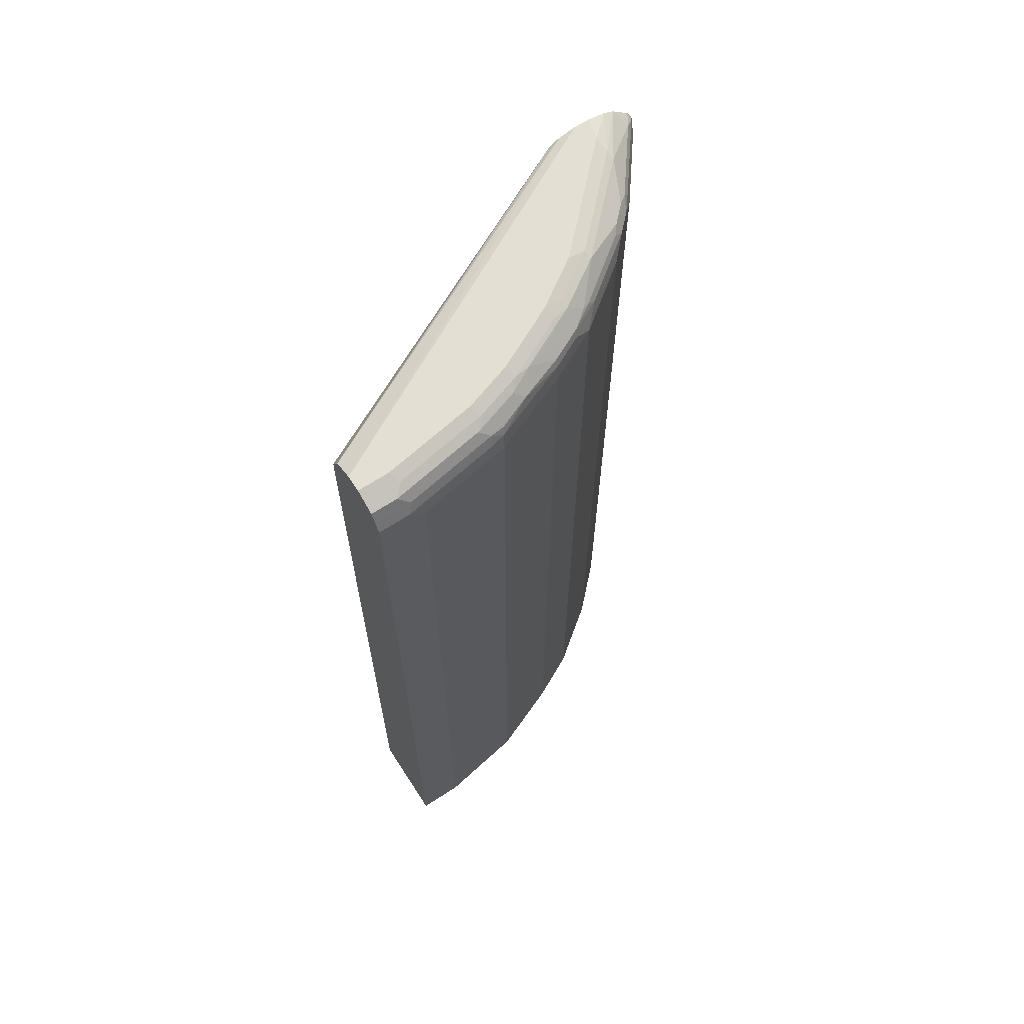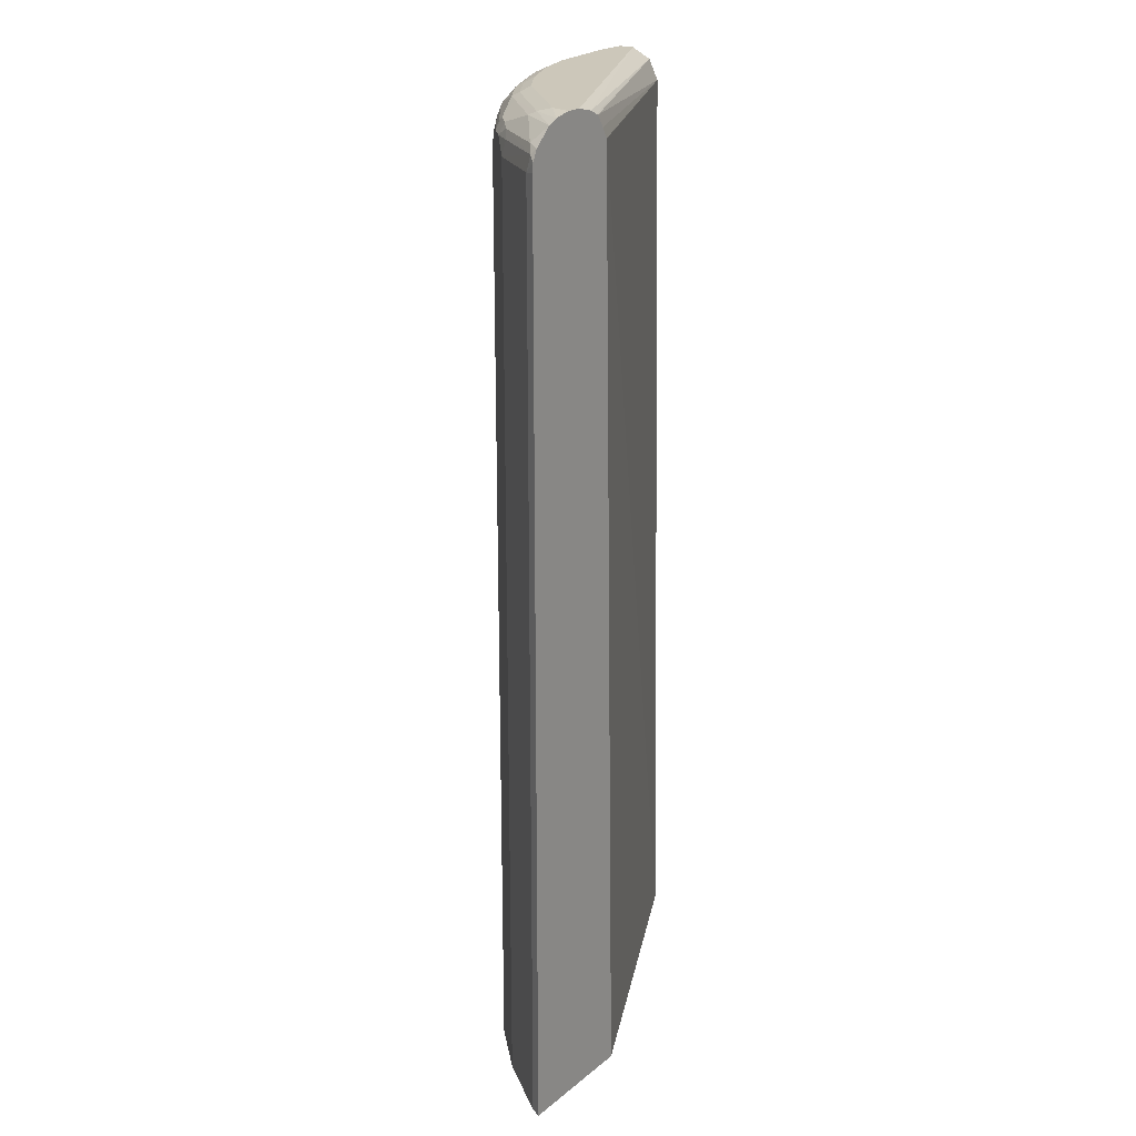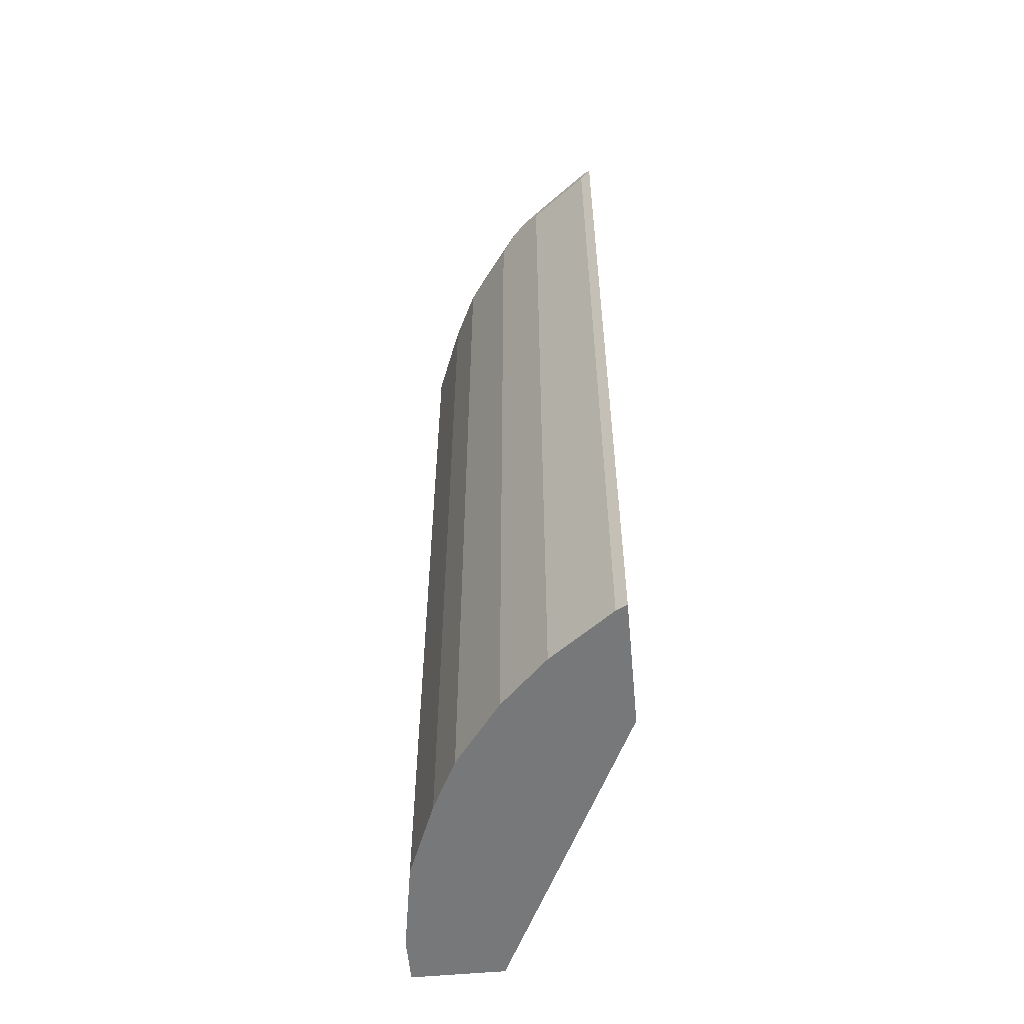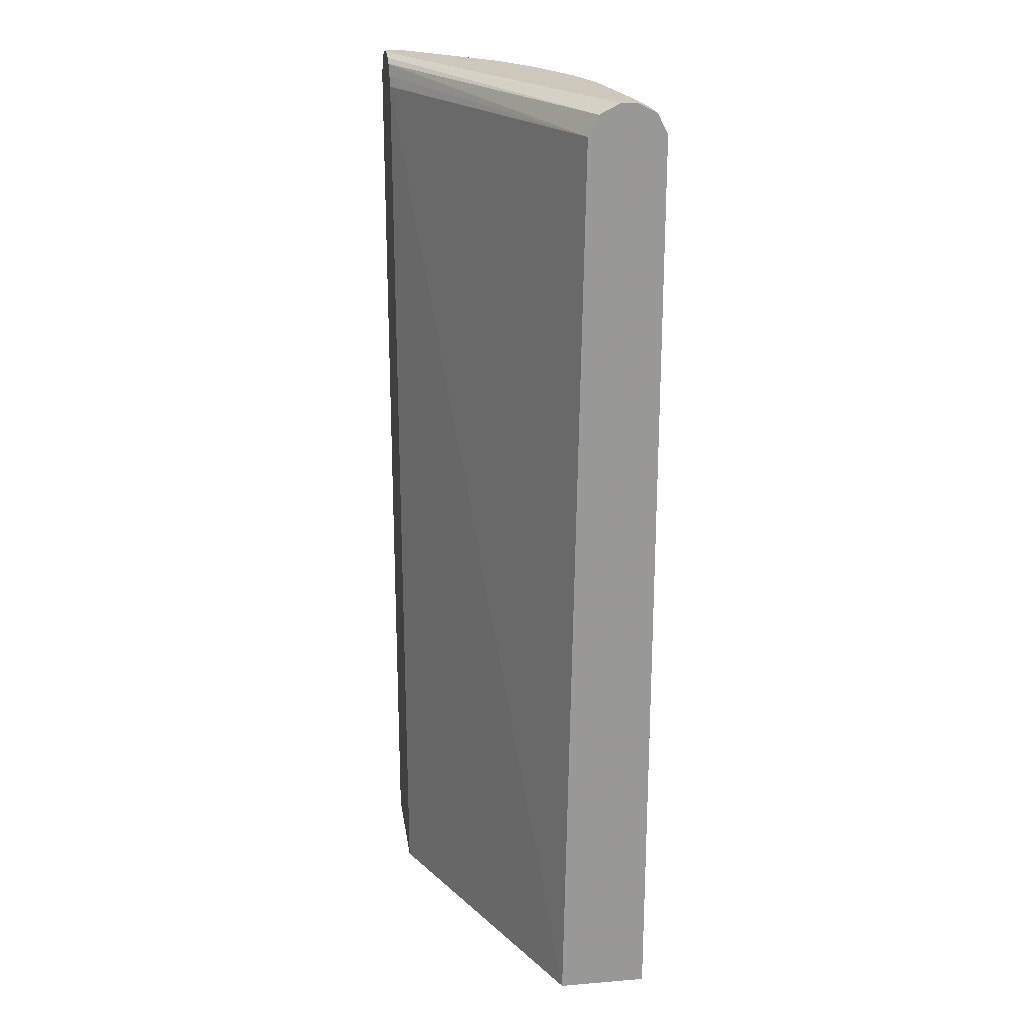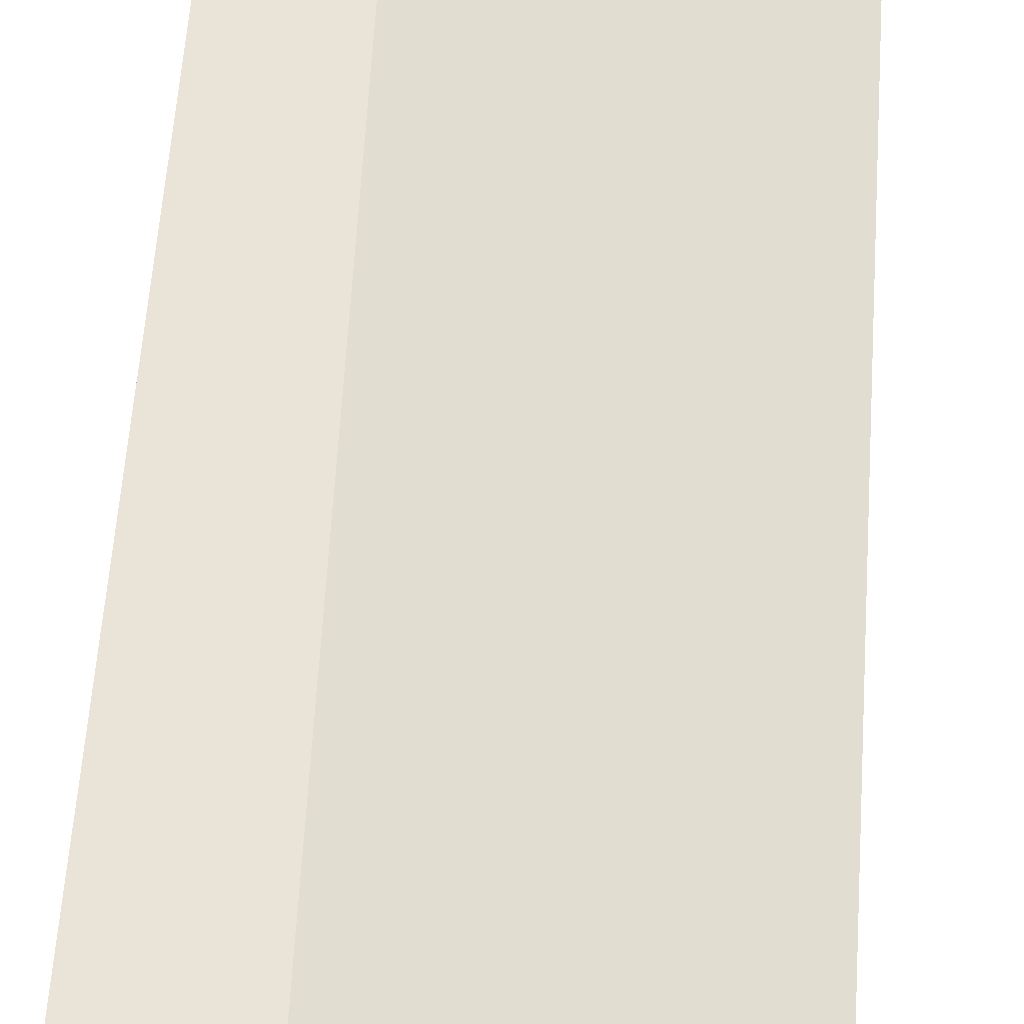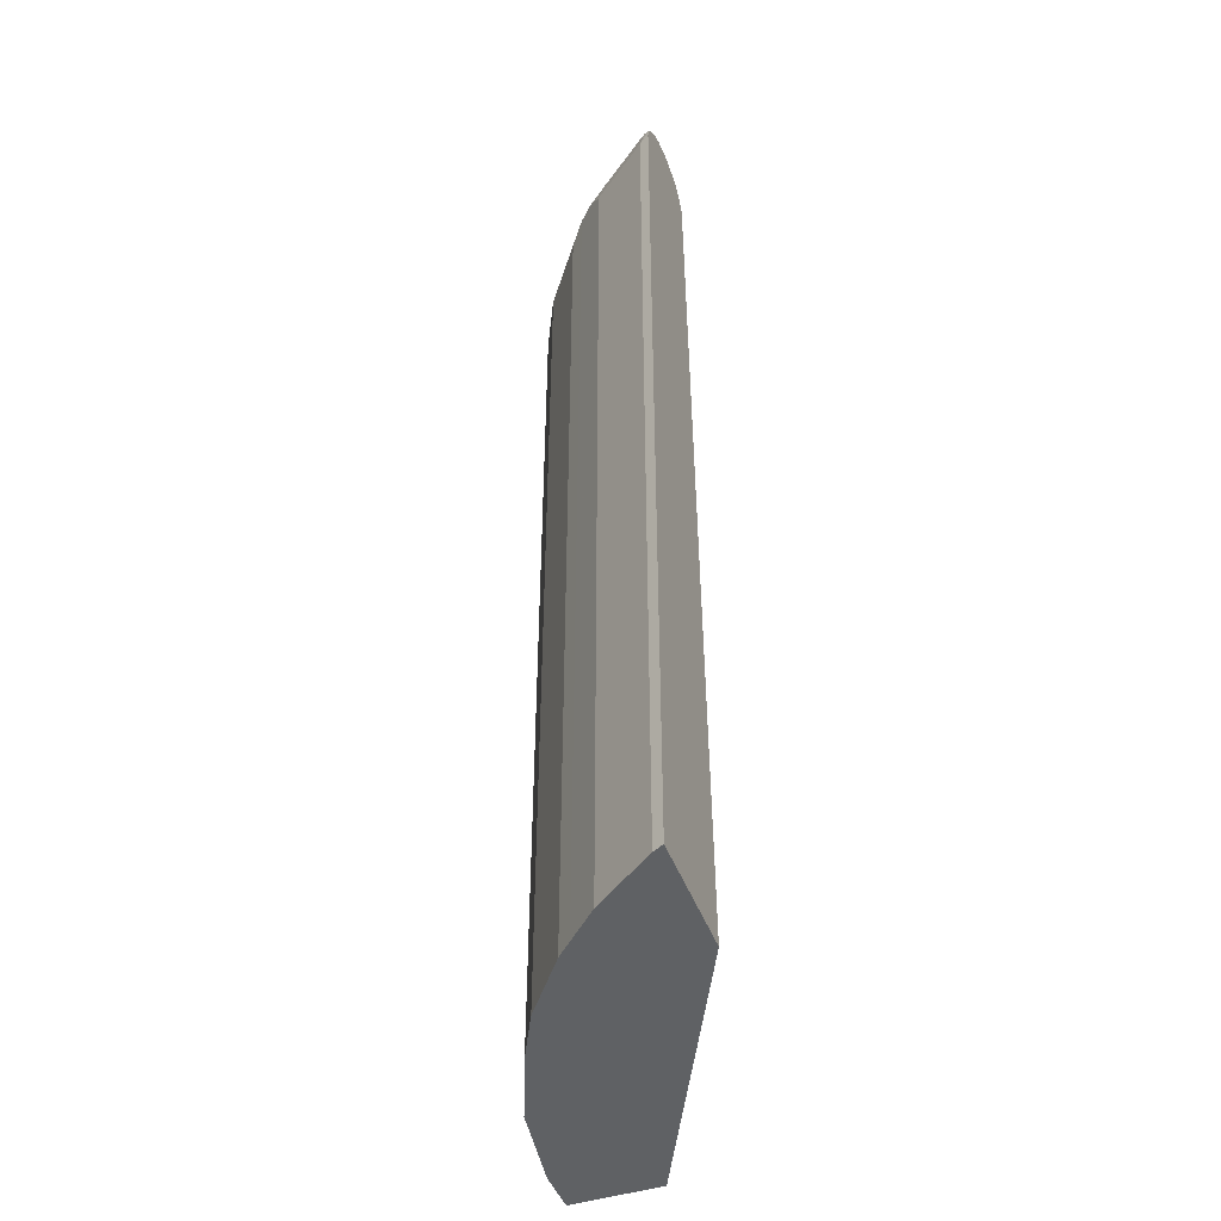
<metadata>
{"format":"obj","ext":"obj","renderer":"f3d","projection":"perspective","resolution":1024,"background":"white","views":[{"elev":67.0,"azim":147.0,"up":"+Y"},{"elev":21.3,"azim":-54.0,"up":"+Y"},{"elev":-57.3,"azim":-84.7,"up":"+Y"},{"elev":21.9,"azim":81.8,"up":"+Y"},{"elev":60.8,"azim":4.1,"up":"+Z"},{"elev":-46.2,"azim":-70.0,"up":"+Y"}]}
</metadata>
<code>
v -8.964e-05 0.5935 -0.768
v -0.03494 0.5935 -0.768
v -8.964e-05 0.5935 -0.768
v -8.964e-05 0.5818 -0.7913
v -0.1397 0.5935 -0.7506
v -0.02912 0.5818 -0.7913
v -0.04076 0.5876 -0.7797
v -0.01749 0.5935 -0.7506
v -8.964e-05 0.5934 -0.7505
v -8.964e-05 0.5702 -0.7971
v -0.192 0.5935 -0.7331
v -0.1455 0.5876 -0.7622
v -0.04076 0.5702 -0.7971
v -0.1339 0.5818 -0.7739
v -0.4078 0.5935 -0.5348
v -0.3881 0.5891 -0.5348
v -8.964e-05 0.5818 -0.7273
v -8.964e-05 0.5587 -0.8029
v -0.2618 0.5935 -0.6982
v -0.1978 0.5876 -0.7448
v -0.03494 0.5585 -0.803
v -0.1455 0.5702 -0.7797
v -0.1862 0.5818 -0.7564
v -0.4252 0.5935 -0.5348
v -0.3766 0.5834 -0.5348
v -0.3753 0.5848 -0.5368
v -8.964e-05 0.5702 -0.7215
v -8.964e-05 0.5585 -0.803
v -0.2676 0.5876 -0.7099
v -0.2815 0.5891 -0.6982
v -0.3142 0.5935 -0.6633
v -0.2139 0.5848 -0.7419
v -0.05239 0.541 -0.803
v -0.1397 0.5585 -0.7855
v -0.1593 0.5585 -0.7811
v -0.1615 0.5673 -0.7768
v -0.1978 0.5702 -0.7622
v -0.4189 0.5935 -0.5586
v -0.4448 0.5891 -0.5348
v -0.3679 0.5704 -0.5348
v -8.964e-05 0.5585 -0.7157
v -8.964e-05 -0.5234 -0.803
v -0.2836 0.5848 -0.707
v -0.3338 0.5891 -0.6633
v -0.3687 0.5891 -0.6284
v -0.384 0.5935 -0.5935
v -0.2487 0.5673 -0.7419
v -0.2836 0.5673 -0.7244
v -0.1571 0.541 -0.7855
v -0.05239 -0.5234 -0.803
v -0.2466 0.5585 -0.7462
v -0.4211 0.5891 -0.5761
v -0.4564 0.5836 -0.5348
v -0.3611 0.5585 -0.5348
v -0.361 0.5579 -0.5348
v -8.964e-05 -0.5234 -0.6988
v -0.336 0.5848 -0.672
v -0.3025 0.5702 -0.7099
v -0.3535 0.5848 -0.6546
v -0.2815 0.5585 -0.7288
v -0.3025 0.541 -0.7215
v -0.32 0.5585 -0.704
v -0.3098 0.5673 -0.707
v -0.2444 0.541 -0.7506
v -0.1571 -0.5234 -0.7855
v -0.256 0.541 -0.7448
v -0.4233 0.5848 -0.5848
v -0.4669 0.5673 -0.5499
v -0.4762 0.5649 -0.5348
v -0.3394 -0.5234 -0.5348
v -0.3724 0.5702 -0.6575
v -0.3862 0.5716 -0.6459
v -0.4036 0.5716 -0.6284
v -0.2909 0.541 -0.7273
v -0.3724 0.541 -0.6691
v -0.3898 0.5585 -0.6517
v -0.3024 -0.5234 -0.7216
v -0.3025 -0.5234 -0.7215
v -0.3796 0.5673 -0.6546
v -0.2444 -0.5234 -0.7506
v -0.256 -0.5234 -0.7448
v -0.4146 0.5673 -0.6197
v -0.4778 0.5585 -0.5412
v -0.4826 0.5523 -0.5348
v -0.4832 -0.5234 -0.5348
v -0.4073 0.5585 -0.6343
v -0.3724 -0.5234 -0.6691
v -0.3898 -0.5234 -0.6517
v -0.4254 0.5585 -0.611
v -0.4247 0.541 -0.6168
v -0.4771 0.541 -0.547
v -0.4832 0.5426 -0.5348
v -0.4771 -0.5234 -0.547
v -0.4247 -0.5234 -0.6168
f 47 60 48
f 47 51 60
f 45 59 52
f 43 48 58
f 44 57 59
f 43 58 57
f 48 60 61
f 44 59 45
f 48 61 62
f 51 64 66
f 48 63 58
f 49 65 80
f 49 80 64
f 51 66 74
f 51 74 60
f 52 59 67
f 52 67 53
f 53 67 68
f 48 62 63
f 43 57 44
f 35 51 37
f 42 80 65
f 53 68 69
f 35 37 36
f 37 51 47
f 38 46 45
f 38 45 52
f 38 52 39
f 39 52 53
f 40 54 41
f 41 54 55
f 42 65 50
f 41 55 56
f 42 70 85
f 42 85 93
f 42 93 94
f 42 94 88
f 42 88 87
f 42 87 78
f 42 78 77
f 42 77 81
f 42 81 80
f 42 56 70
f 55 70 56
f 68 82 83
f 57 71 72
f 72 76 86
f 72 86 73
f 73 86 82
f 75 87 88
f 75 88 76
f 76 88 94
f 76 94 90
f 76 90 86
f 82 86 89
f 82 89 83
f 83 89 90
f 83 90 91
f 83 91 84
f 84 91 92
f 85 92 91
f 85 91 93
f 86 90 89
f 90 94 93
f 35 64 51
f 72 79 76
f 71 79 72
f 69 83 84
f 68 83 69
f 57 72 59
f 58 63 71
f 59 72 73
f 59 73 67
f 60 74 61
f 61 75 76
f 61 76 62
f 61 74 77
f 90 93 91
f 57 58 71
f 61 78 87
f 62 76 63
f 63 76 79
f 63 79 71
f 64 80 81
f 64 81 66
f 66 81 77
f 66 77 74
f 67 73 82
f 67 82 68
f 61 87 75
f 35 49 64
f 61 77 78
f 33 65 49
f 2 12 5
f 3 8 9
f 4 10 13
f 4 13 6
f 5 12 20
f 5 20 11
f 6 13 22
f 6 22 14
f 6 14 12
f 6 12 7
f 8 15 9
f 9 15 16
f 9 16 17
f 10 18 13
f 11 20 29
f 11 29 19
f 12 14 23
f 12 23 20
f 13 18 21
f 2 7 12
f 2 6 7
f 1 6 2
f 1 4 6
f 34 49 35
f 1 5 11
f 1 11 19
f 1 19 31
f 1 31 46
f 1 46 38
f 1 38 24
f 1 24 15
f 1 15 8
f 13 21 22
f 1 8 3
f 1 9 17
f 1 17 27
f 1 27 41
f 1 41 56
f 1 56 42
f 1 42 28
f 1 28 18
f 1 18 10
f 1 10 4
f 1 3 9
f 14 22 37
f 1 2 5
f 15 24 39
f 21 33 49
f 21 49 34
f 21 34 22
f 22 34 35
f 22 35 36
f 22 36 37
f 14 37 23
f 24 38 39
f 25 40 41
f 25 41 27
f 29 32 43
f 29 43 30
f 30 43 44
f 31 44 45
f 31 45 46
f 32 37 47
f 32 47 48
f 32 48 43
f 33 50 65
f 21 50 33
f 21 42 50
f 23 37 32
f 20 32 29
f 15 39 53
f 21 28 42
f 15 53 69
f 15 69 84
f 15 84 92
f 15 92 85
f 15 85 70
f 15 55 54
f 15 54 40
f 15 40 25
f 15 70 55
f 16 25 26
f 20 23 32
f 15 25 16
f 19 30 44
f 19 29 30
f 19 44 31
f 17 25 27
f 17 26 25
f 16 26 17
f 18 28 21

</code>
